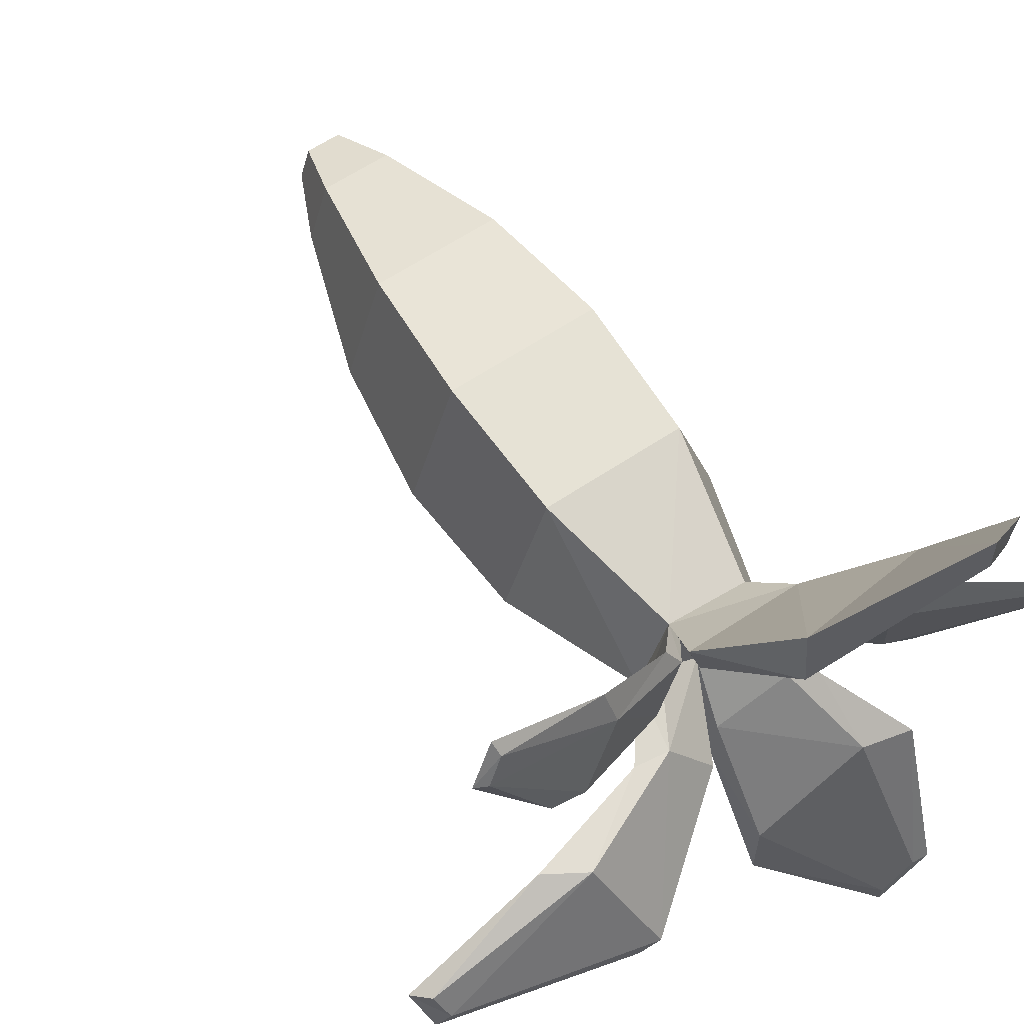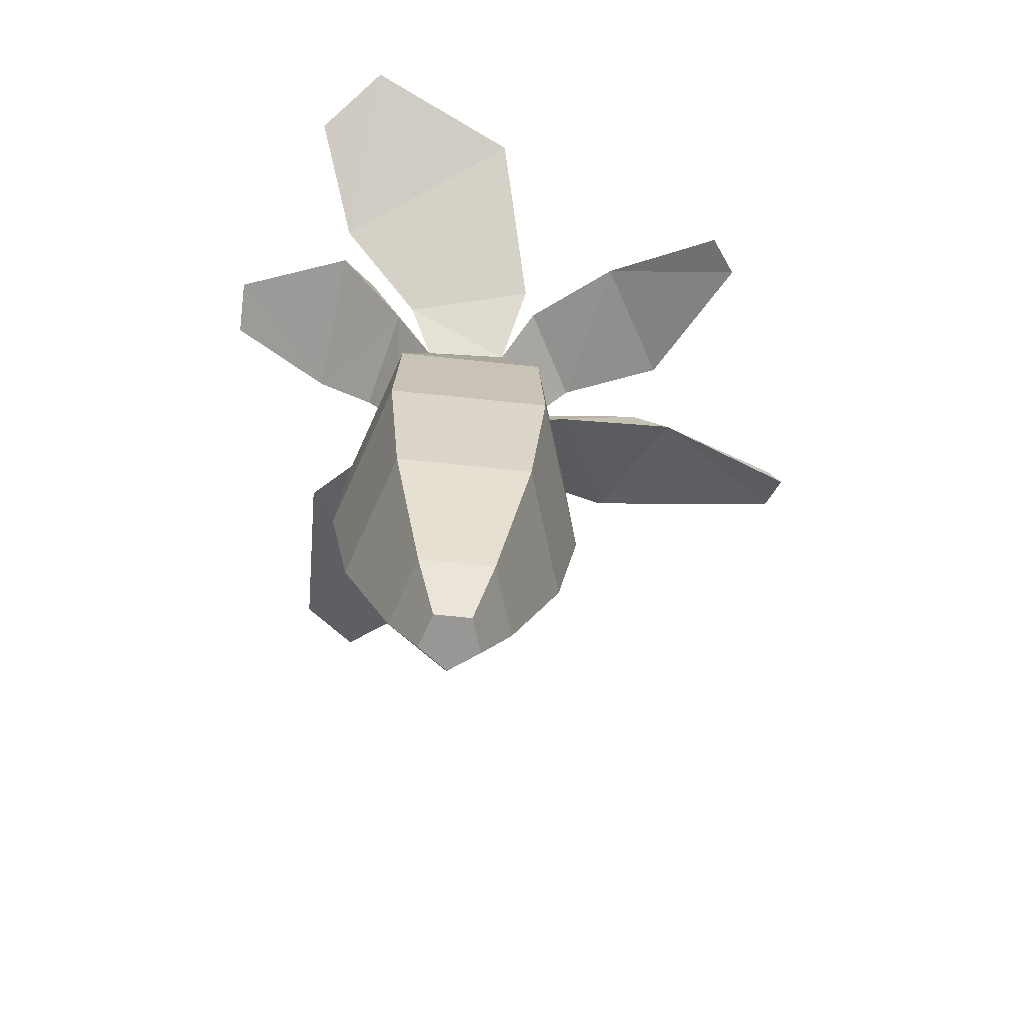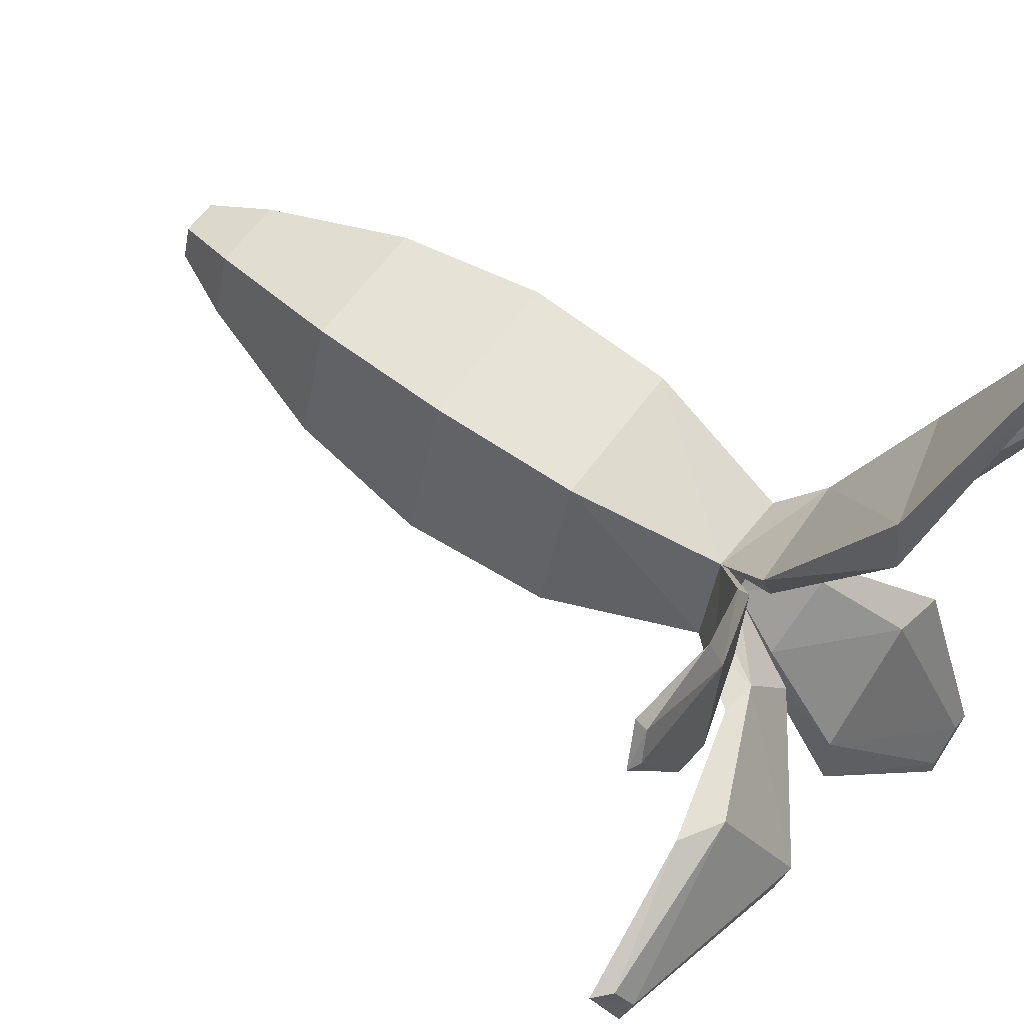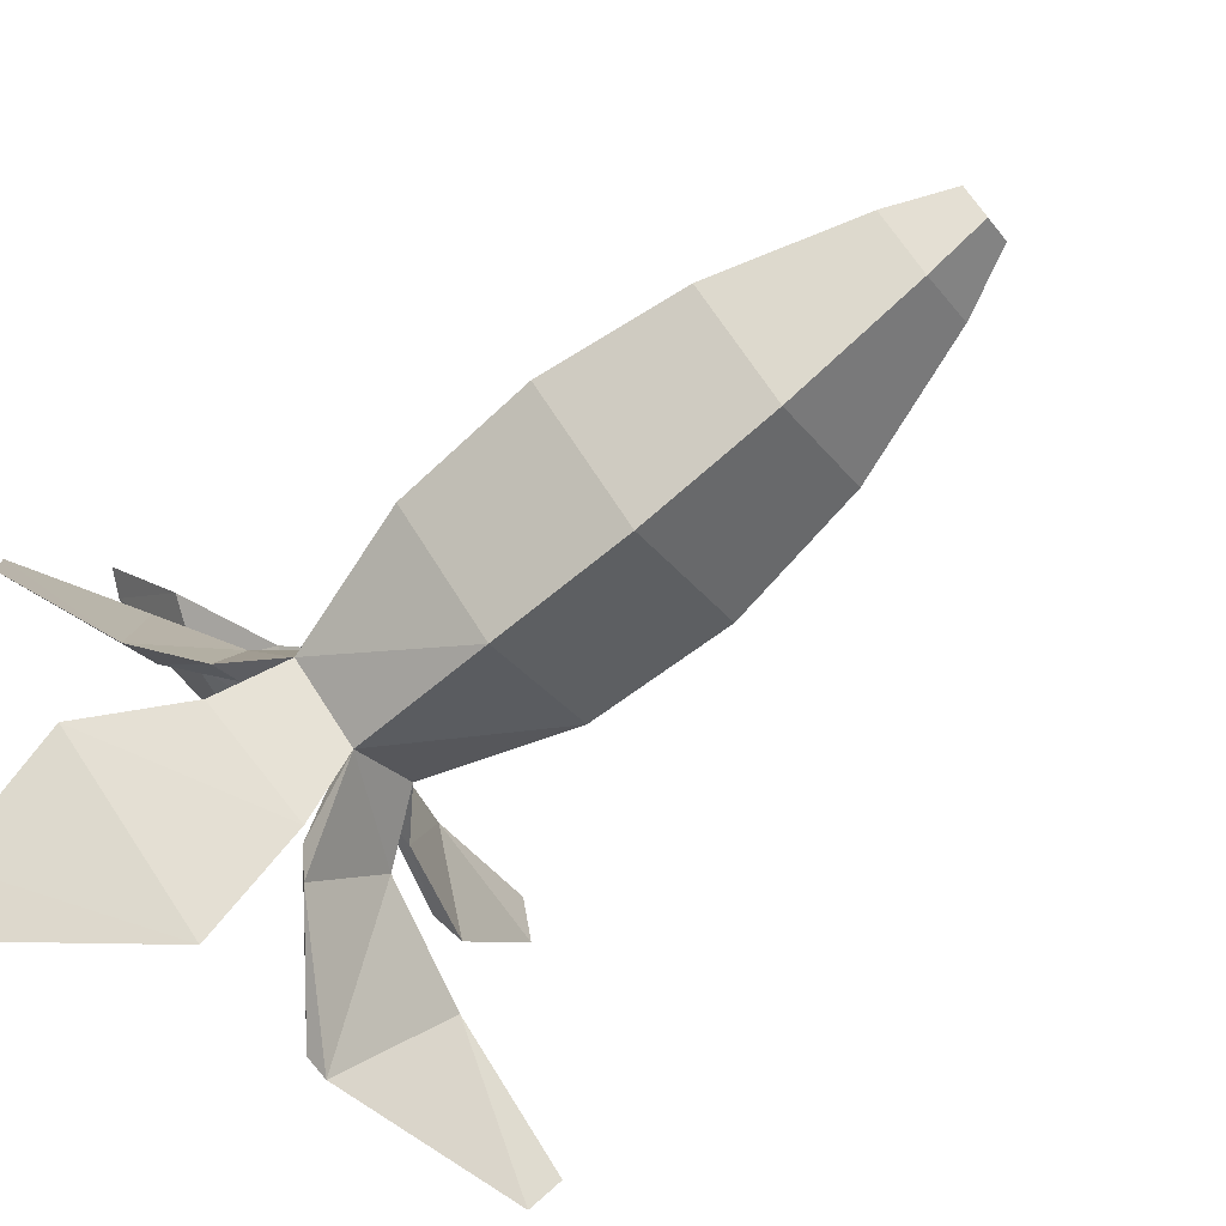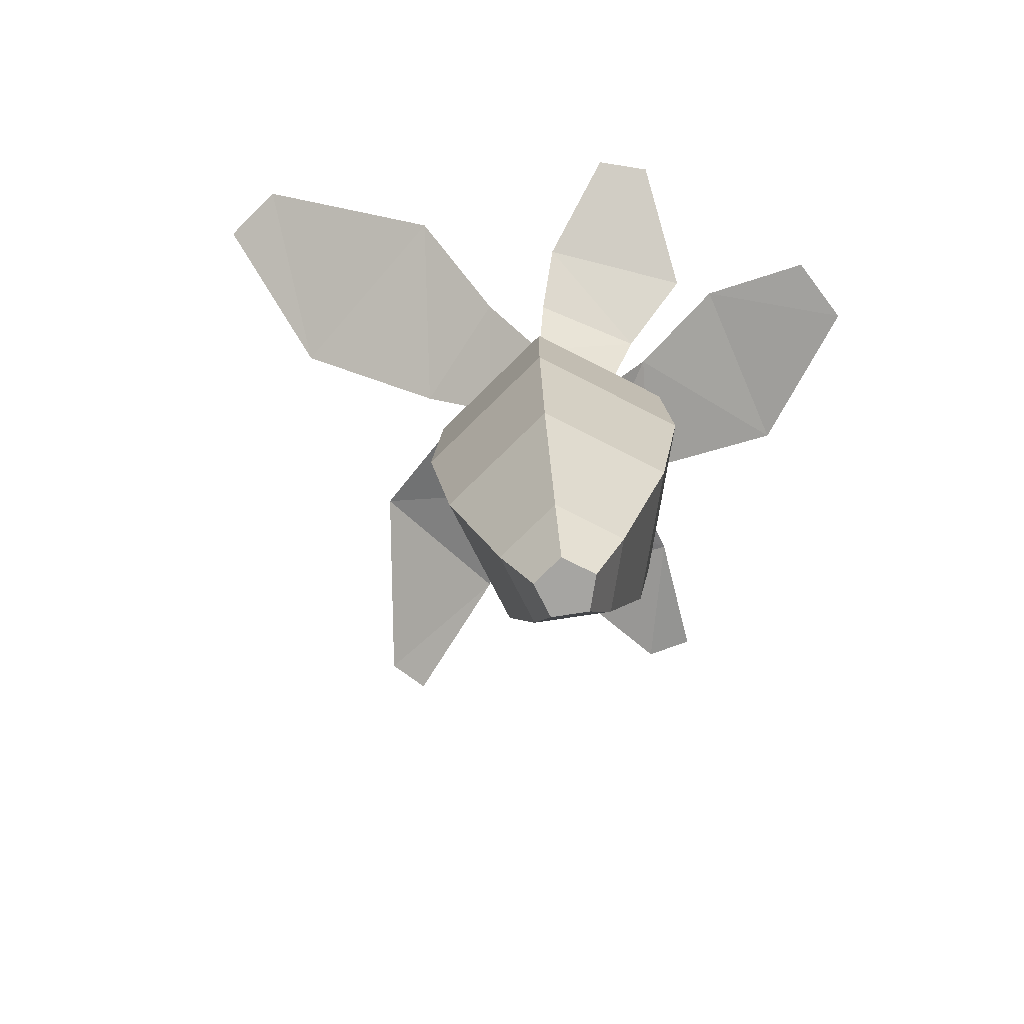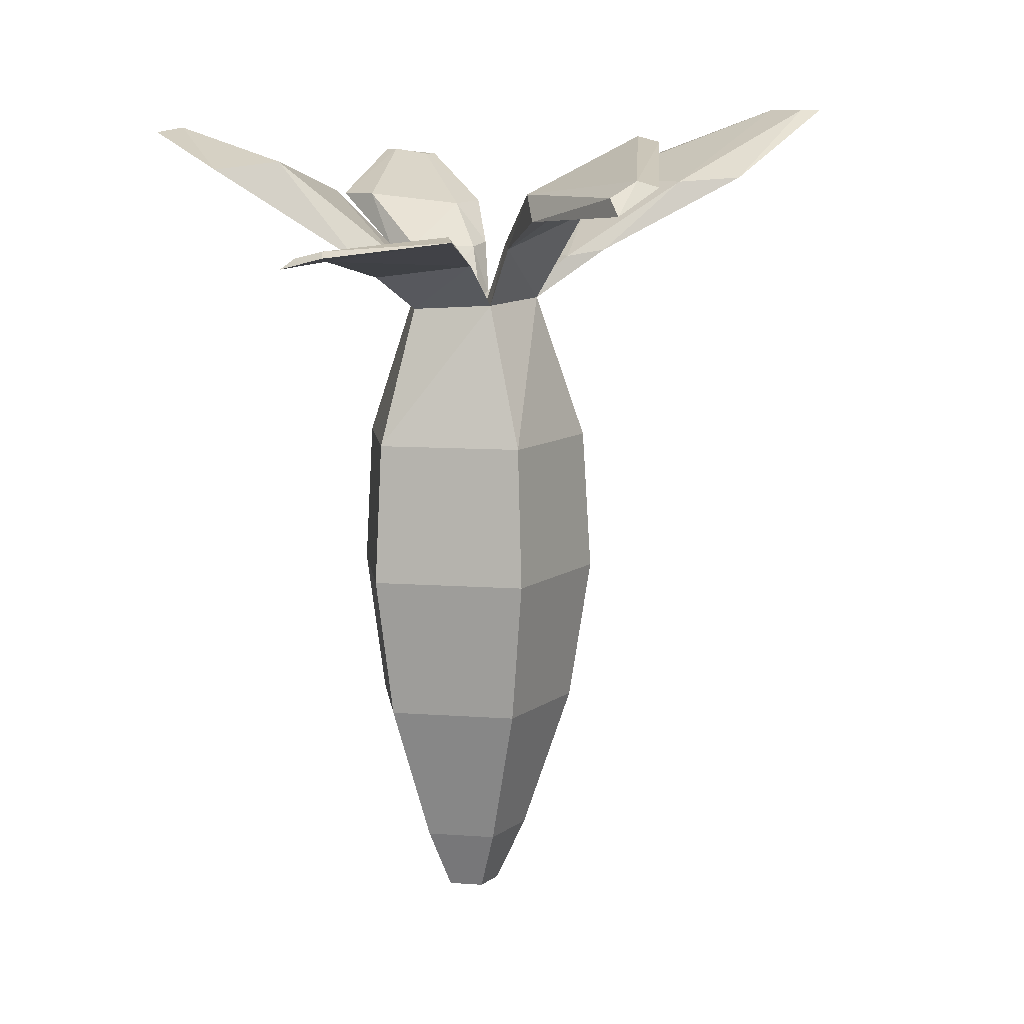
<metadata>
{"format":"obj","ext":"obj","renderer":"f3d","projection":"perspective","resolution":1024,"background":"white","views":[{"elev":62.2,"azim":145.8,"up":"+Z"},{"elev":-68.2,"azim":-6.0,"up":"+Y"},{"elev":61.4,"azim":125.9,"up":"+Z"},{"elev":-74.8,"azim":-50.7,"up":"+Z"},{"elev":-73.7,"azim":-99.2,"up":"+Y"},{"elev":9.5,"azim":83.1,"up":"+Y"}]}
</metadata>
<code>
o Carrot_Cylinder.001
v -3e-06 -0.3238 -0.05735
v 0.05179 -0.3238 -0.01972
v 0.03201 -0.3238 0.04117
v -0.03202 -0.3238 0.04117
v -0.0518 -0.3238 -0.01972
v -3e-06 -0.1927 -0.1029
v -3e-06 -0.0616 -0.1234
v -3e-06 0.06949 -0.1154
v 0.107 0.06949 -0.03766
v 0.1147 -0.0616 -0.04014
v 0.09507 -0.1927 -0.03378
v 0.06614 0.06949 0.08815
v 0.07086 -0.0616 0.09464
v 0.05875 -0.1927 0.07798
v -0.06615 0.06949 0.08815
v -0.07086 -0.0616 0.09464
v -0.05876 -0.1927 0.07798
v -0.107 0.06949 -0.03766
v -0.1147 -0.0616 -0.04014
v -0.09507 -0.1927 -0.03378
v -3e-06 -0.381 -0.02991
v 0.02569 -0.381 -0.01124
v 0.01588 -0.381 0.01897
v -0.01589 -0.381 0.01897
v -0.0257 -0.381 -0.01124
v 0.06534 0.2015 -0.01653
v 0.007988 0.2048 -0.06819
v 0.03404 0.1968 0.05295
v -0.04059 0.1992 0.04885
v -0.06473 0.2031 -0.02913
v 0.001364 0.2001 -0.04541
v 0.04122 0.2015 -0.01477
v 0.02357 0.1991 0.03129
v -0.02488 0.2 0.03049
v -0.04335 0.1995 -0.01843
v 0.06534 0.2015 -0.01653
v 0.007988 0.2048 -0.06819
v 0.03404 0.1968 0.05295
v -0.04059 0.1992 0.04885
v -0.06473 0.2031 -0.02913
v 0.01626 0.2509 -0.1326
v -0.09045 0.2577 -0.08543
v 0.007925 0.2445 -0.09827
v -0.06024 0.2489 -0.06813
v 0.008883 0.3194 -0.2664
v -0.1534 0.3221 -0.1666
v 0.004223 0.3154 -0.2082
v -0.0994 0.3171 -0.1444
v -0.1001 0.3843 -0.3727
v -0.1507 0.3843 -0.3358
v -0.1001 0.3843 -0.3535
v -0.1324 0.3843 -0.3299
v 0.1066 0.2568 -0.02848
v 0.05412 0.2869 -0.1066
v 0.07415 0.2608 -0.02984
v 0.03716 0.2767 -0.08053
v 0.222 0.2867 -0.03596
v 0.1653 0.3553 -0.1586
v 0.1848 0.3095 -0.0362
v 0.1473 0.3603 -0.1418
v 0.3553 0.2964 -0.08988
v 0.3452 0.3199 -0.1257
v 0.3411 0.3113 -0.08536
v 0.3331 0.3252 -0.1094
v 0.06226 0.2287 0.09113
v 0.1064 0.2415 0.00662
v 0.04836 0.2335 0.06338
v 0.07504 0.2413 0.007316
v 0.1373 0.2484 0.1411
v 0.1973 0.2677 0.03261
v 0.1307 0.2593 0.1046
v 0.167 0.2713 0.03255
v 0.2397 0.248 0.1852
v 0.2643 0.2587 0.1498
v 0.2371 0.2572 0.1724
v 0.2522 0.264 0.1488
v -0.06249 0.236 0.082
v 0.05279 0.2447 0.1089
v -0.03342 0.2412 0.05701
v 0.04181 0.2482 0.07197
v -0.136 0.2858 0.1429
v 0.01711 0.3284 0.2396
v -0.08345 0.3057 0.1201
v 0.01729 0.3359 0.1794
v -0.1734 0.3383 0.2409
v -0.1202 0.3625 0.2958
v -0.1506 0.3501 0.2362
v -0.1153 0.3671 0.2705
v -0.09947 0.2533 -0.03016
v -0.07596 0.2521 0.06767
v -0.07399 0.2498 -0.01517
v -0.05521 0.2528 0.04633
v -0.1521 0.293 -0.02856
v -0.1386 0.3013 0.1086
v -0.1202 0.2911 -0.003182
v -0.1064 0.3017 0.08347
v -0.2474 0.3391 0.0079
v -0.247 0.3443 0.05763
v -0.2367 0.3391 0.01807
v -0.2346 0.3443 0.04956
f 27 9 8
f 26 12 9
f 28 15 12
f 29 18 15
f 30 8 18
f 4 25 24
f 5 6 1
f 19 6 20
f 19 8 7
f 17 5 4
f 17 19 20
f 15 19 16
f 14 4 3
f 13 17 14
f 13 15 16
f 2 14 3
f 10 14 11
f 9 13 10
f 6 2 1
f 6 10 11
f 8 10 7
f 22 23 24
f 3 22 2
f 1 25 5
f 2 21 1
f 3 24 23
f 31 34 33
f 37 56 54
f 38 67 33
f 38 77 39
f 40 90 89
f 31 44 35
f 42 48 46
f 40 44 42
f 37 43 31
f 37 42 41
f 45 51 47
f 43 48 44
f 41 47 43
f 41 46 45
f 51 50 52
f 45 50 49
f 46 52 50
f 47 52 48
f 54 60 58
f 37 53 36
f 36 55 32
f 31 55 56
f 57 62 61
f 53 58 57
f 53 59 55
f 55 60 56
f 64 61 62
f 57 63 59
f 59 64 60
f 58 64 62
f 65 71 67
f 38 66 65
f 33 68 32
f 36 68 66
f 71 76 72
f 68 71 72
f 66 72 70
f 66 69 65
f 75 74 76
f 70 76 74
f 69 74 73
f 69 75 71
f 77 83 79
f 39 79 34
f 33 79 80
f 38 80 78
f 82 88 86
f 80 83 84
f 78 84 82
f 77 82 81
f 87 86 88
f 81 86 85
f 81 87 83
f 83 88 84
f 90 96 94
f 40 91 35
f 34 91 92
f 39 92 90
f 94 100 98
f 90 93 89
f 89 95 91
f 92 95 96
f 99 98 100
f 93 98 97
f 93 99 95
f 95 100 96
f 27 26 9
f 26 28 12
f 28 29 15
f 29 30 18
f 30 27 8
f 4 5 25
f 5 20 6
f 19 7 6
f 19 18 8
f 17 20 5
f 17 16 19
f 15 18 19
f 14 17 4
f 13 16 17
f 13 12 15
f 2 11 14
f 10 13 14
f 9 12 13
f 6 11 2
f 6 7 10
f 8 9 10
f 25 21 24
f 21 22 24
f 3 23 22
f 1 21 25
f 2 22 21
f 3 4 24
f 33 32 31
f 31 35 34
f 37 31 56
f 38 65 67
f 38 78 77
f 40 39 90
f 31 43 44
f 42 44 48
f 40 35 44
f 37 41 43
f 37 40 42
f 45 49 51
f 43 47 48
f 41 45 47
f 41 42 46
f 51 49 50
f 45 46 50
f 46 48 52
f 47 51 52
f 54 56 60
f 37 54 53
f 36 53 55
f 31 32 55
f 57 58 62
f 53 54 58
f 53 57 59
f 55 59 60
f 64 63 61
f 57 61 63
f 59 63 64
f 58 60 64
f 65 69 71
f 38 36 66
f 33 67 68
f 36 32 68
f 71 75 76
f 68 67 71
f 66 68 72
f 66 70 69
f 75 73 74
f 70 72 76
f 69 70 74
f 69 73 75
f 77 81 83
f 39 77 79
f 33 34 79
f 38 33 80
f 82 84 88
f 80 79 83
f 78 80 84
f 77 78 82
f 87 85 86
f 81 82 86
f 81 85 87
f 83 87 88
f 90 92 96
f 40 89 91
f 34 35 91
f 39 34 92
f 94 96 100
f 90 94 93
f 89 93 95
f 92 91 95
f 99 97 98
f 93 94 98
f 93 97 99
f 95 99 100

</code>
